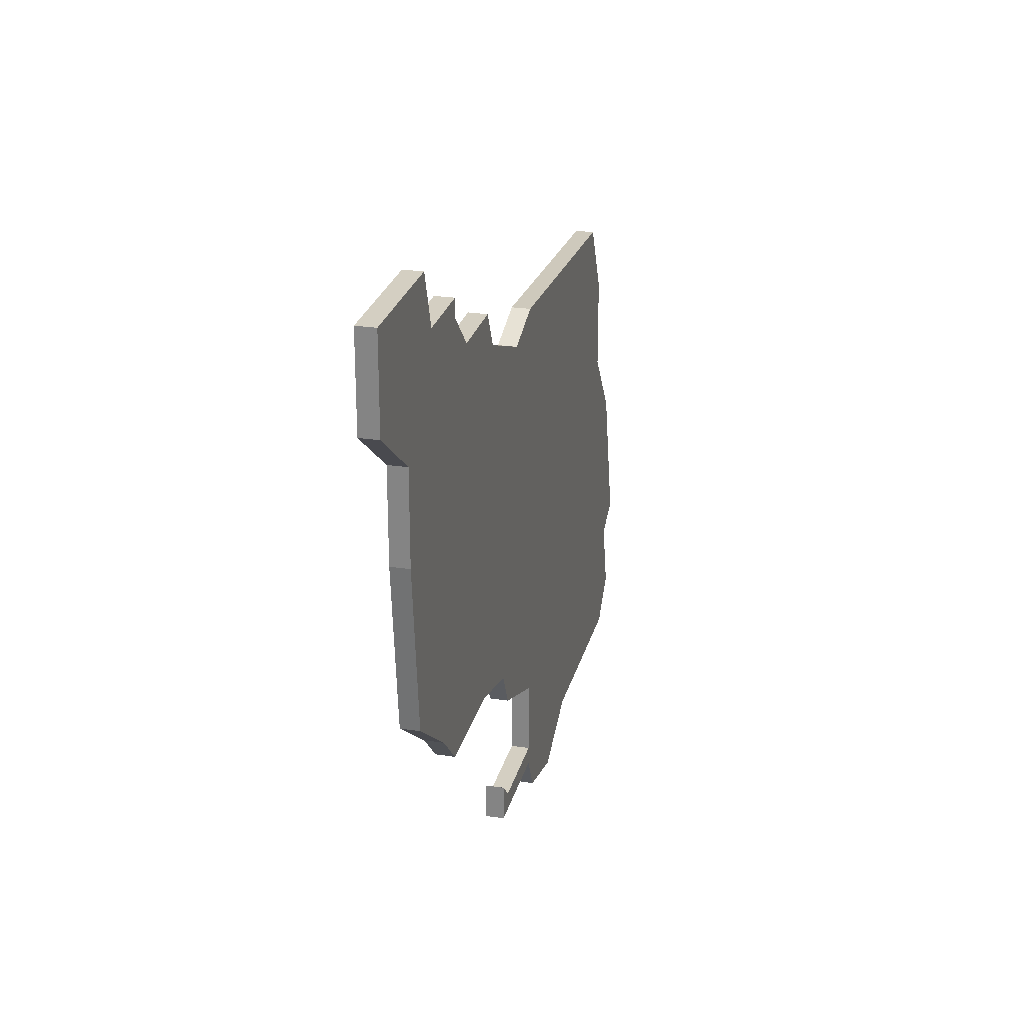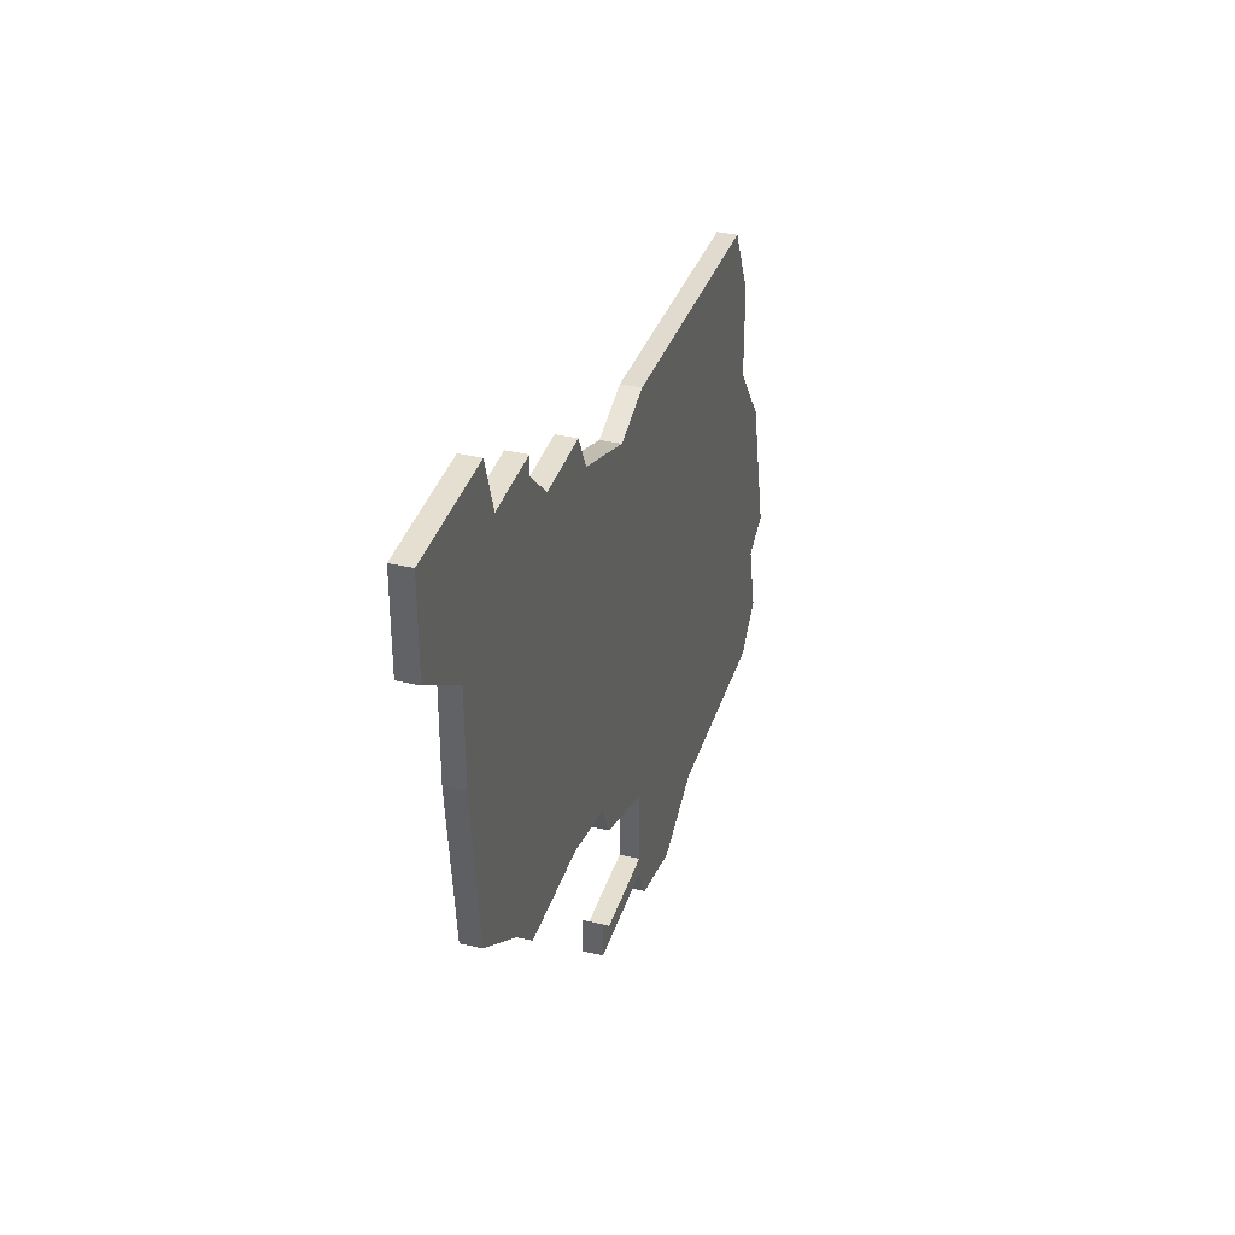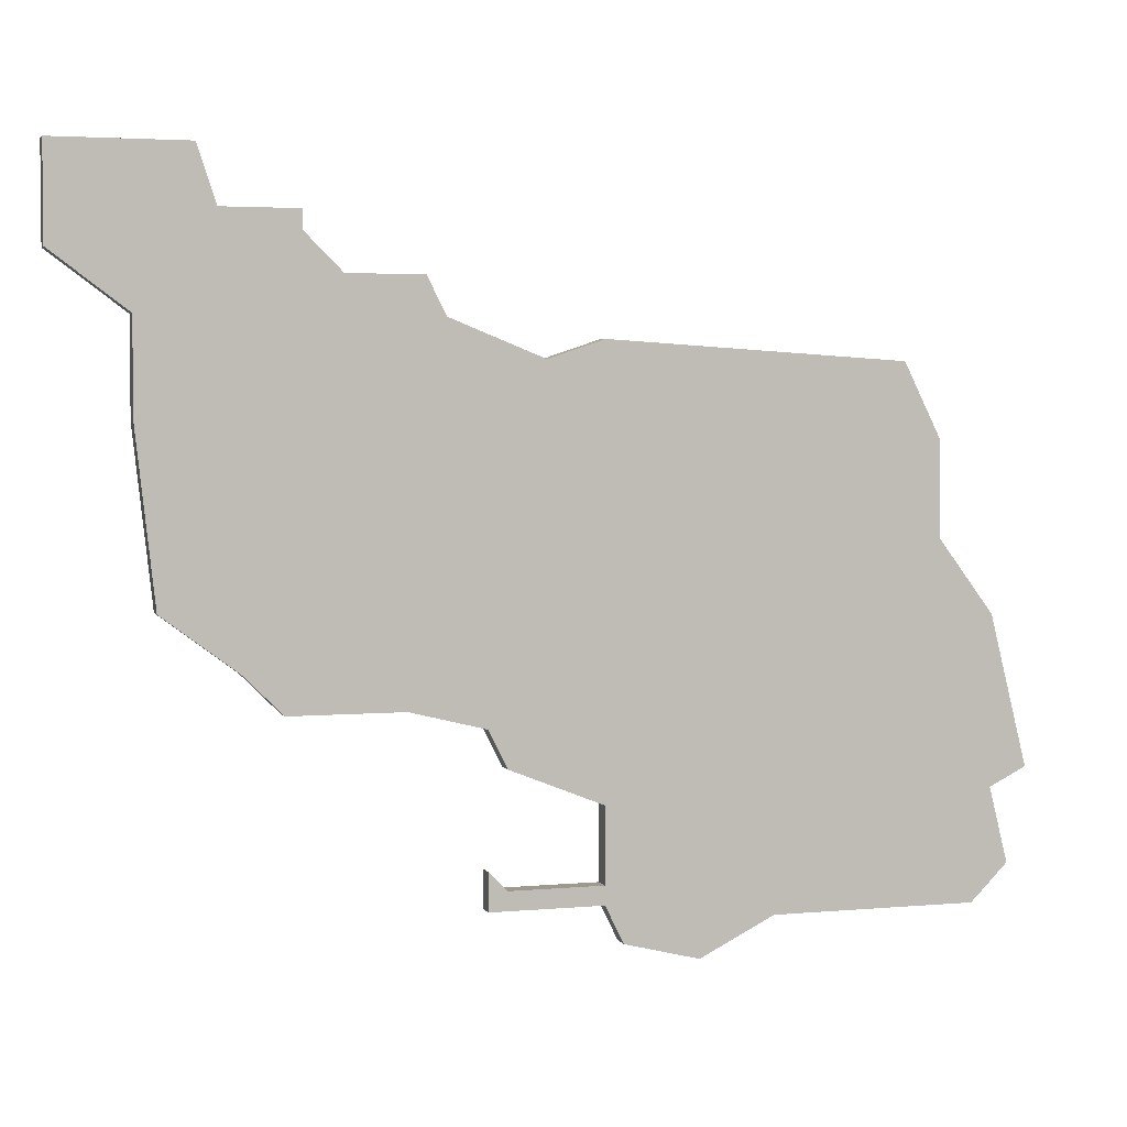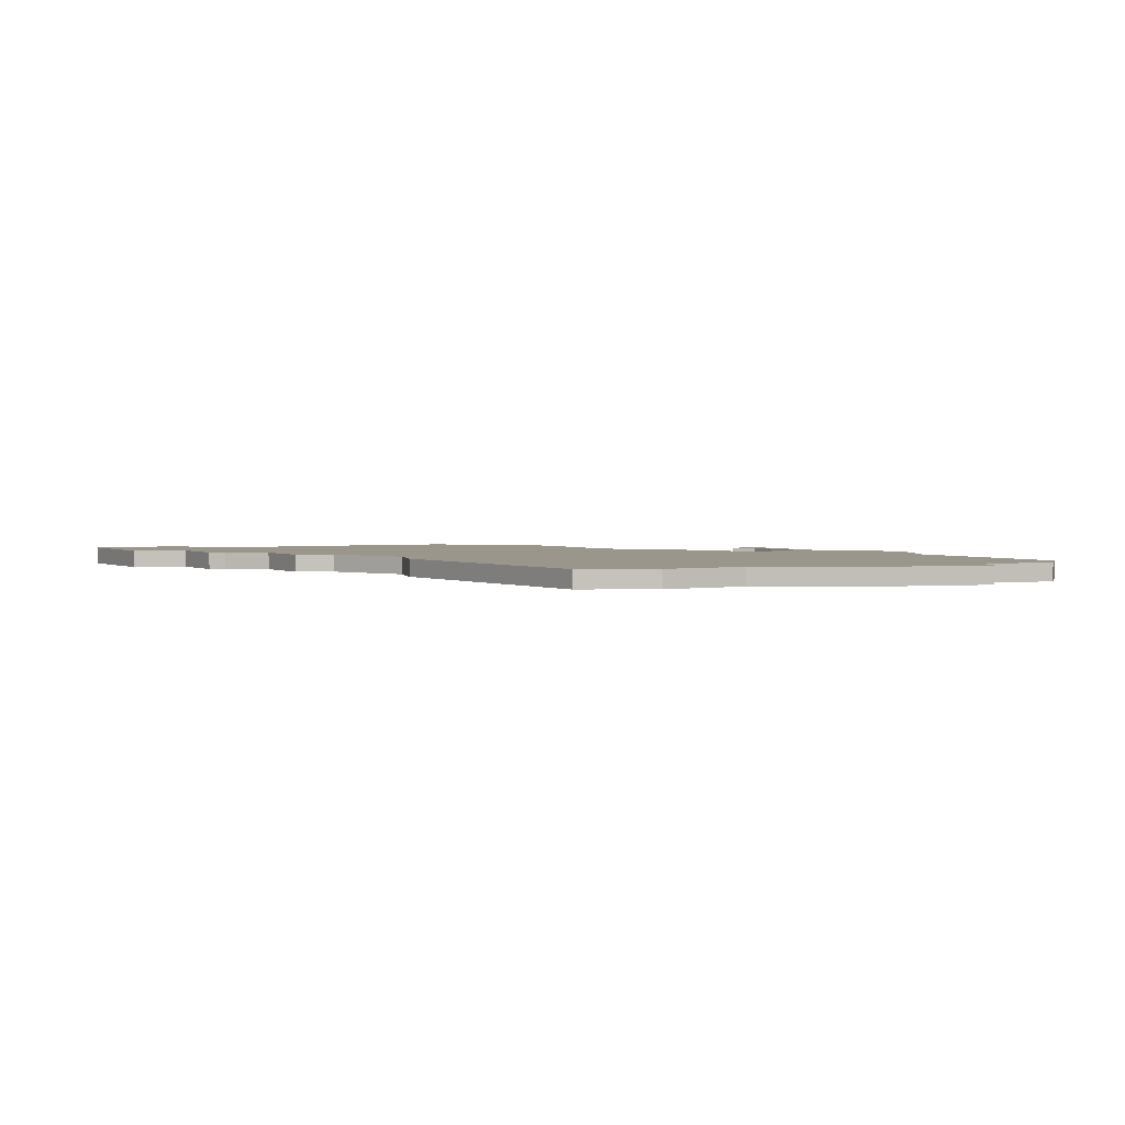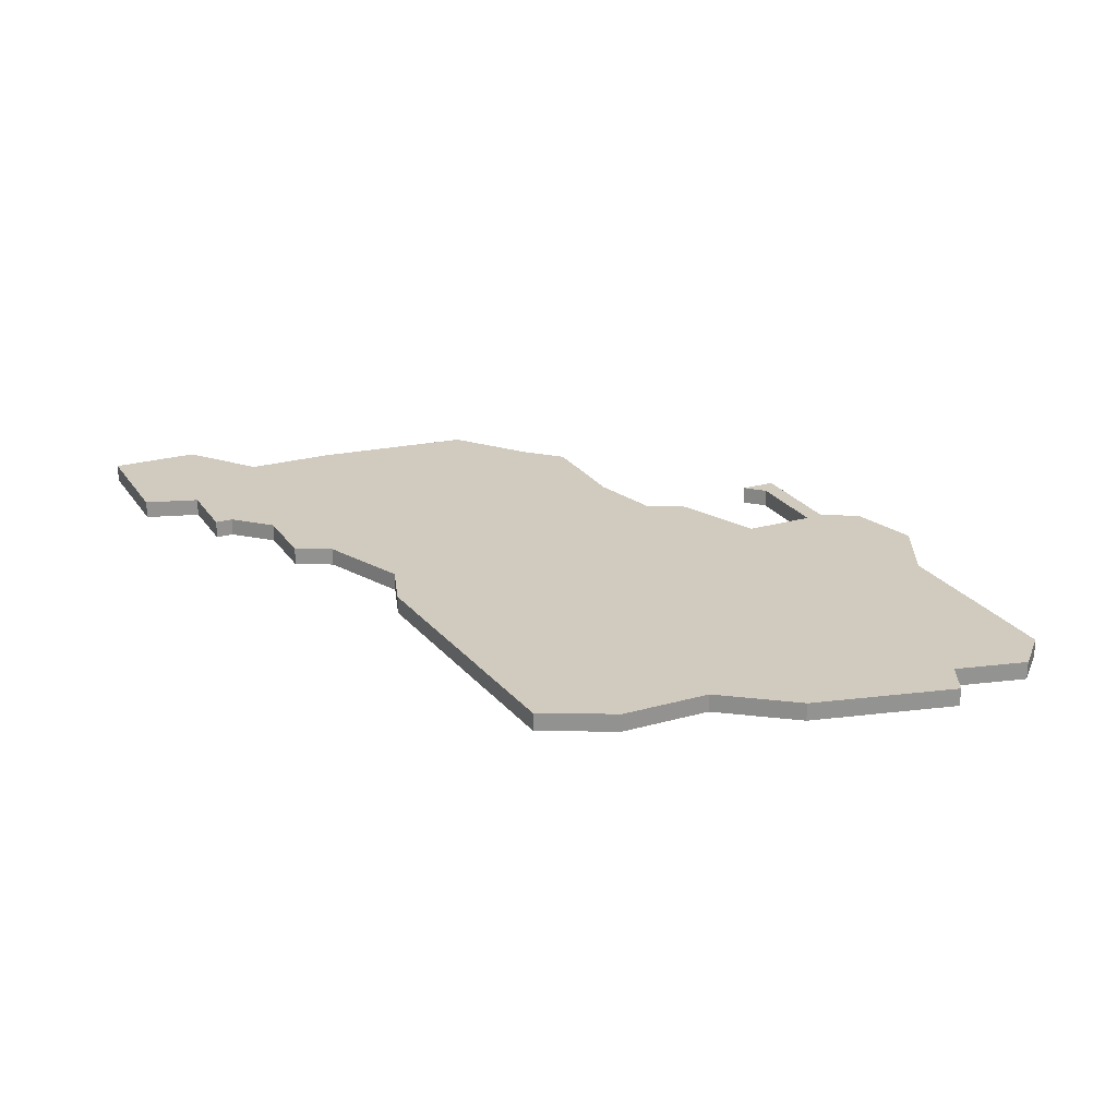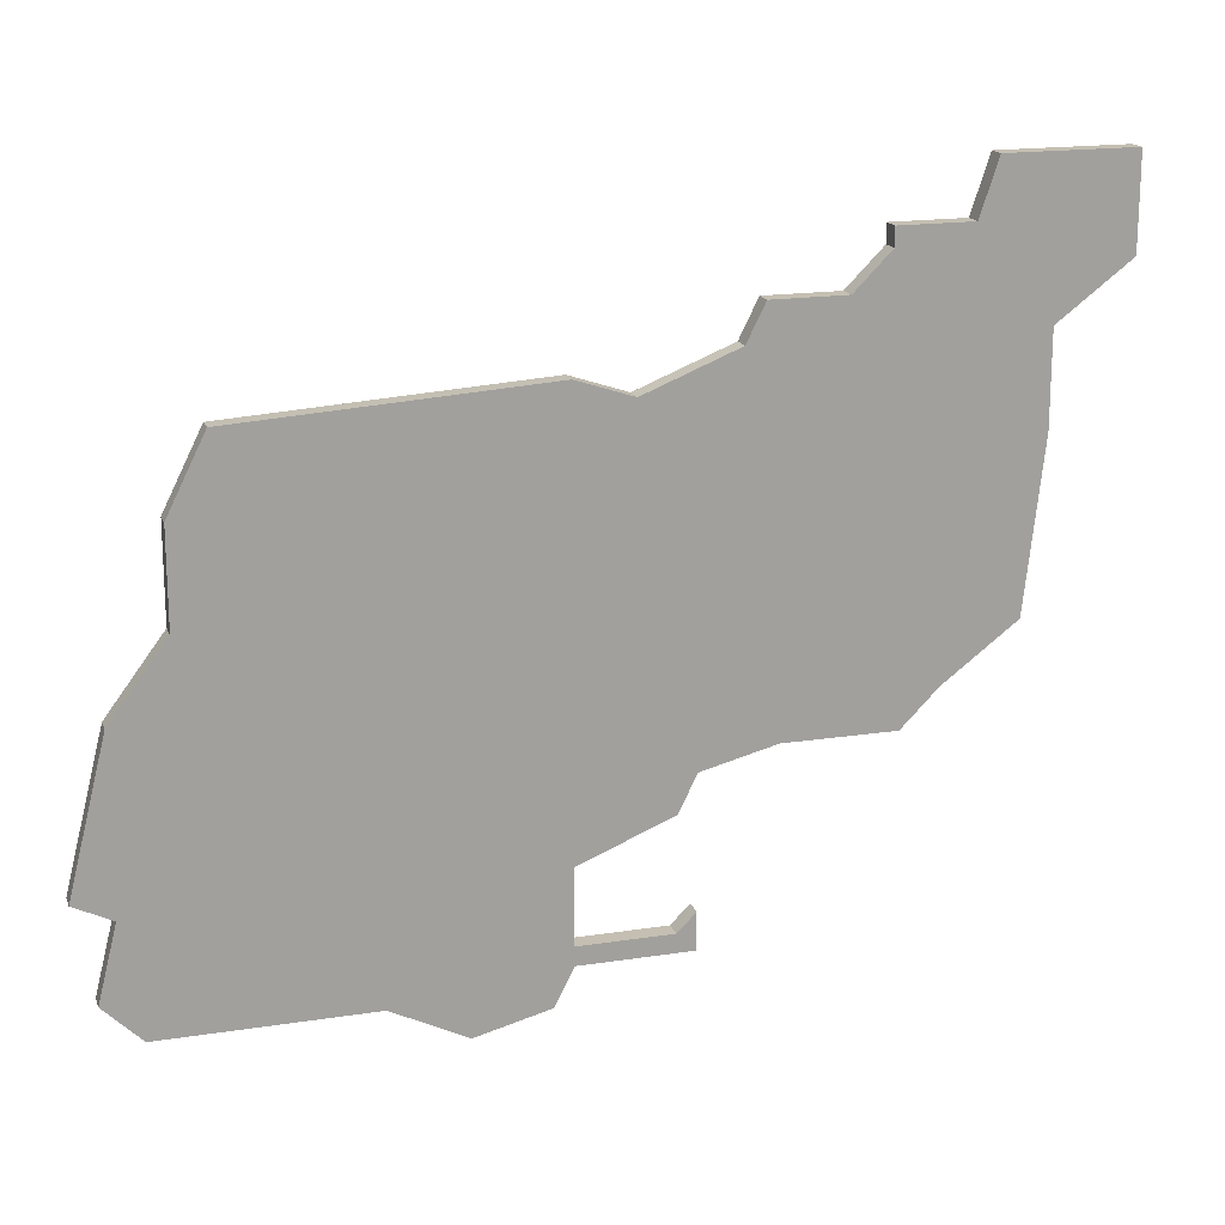
<metadata>
{"format":"obj","ext":"obj","renderer":"f3d","projection":"perspective","resolution":1024,"background":"white","views":[{"elev":25.6,"azim":103.8,"up":"+Y"},{"elev":36.7,"azim":106.9,"up":"+Y"},{"elev":3.5,"azim":162.9,"up":"+Y"},{"elev":2.3,"azim":-120.4,"up":"+Z"},{"elev":23.6,"azim":-115.5,"up":"+Z"},{"elev":17.6,"azim":-17.0,"up":"+Y"}]}
</metadata>
<code>
v 2792 -515 0
v 2790 -519 0
v 2790 -524 0
v 2787 -528 0
v 2785 -536 0
v 2787 -537 0
v 2786 -541 0
v 2788 -543 0
v 2789 -543 0
v 2799 -543 0
v 2803 -545 0
v 2807 -544 0
v 2808 -542 0
v 2814 -542 0
v 2814 -540 0
v 2813 -541 0
v 2808 -541 0
v 2808 -537 0
v 2813 -535 0
v 2814 -533 0
v 2818 -532 0
v 2824 -532 0
v 2826 -530 0
v 2830 -527 0
v 2831 -518 0
v 2831 -513 0
v 2835 -510 0
v 2835 -505 0
v 2829 -505 0
v 2828 -505 0
v 2827 -508 0
v 2823 -508 0
v 2823 -509 0
v 2821 -511 0
v 2817 -511 0
v 2816 -513 0
v 2811 -515 0
v 2808 -514 0
v 2792 -515 1
v 2790 -519 1
v 2790 -524 1
v 2787 -528 1
v 2785 -536 1
v 2787 -537 1
v 2786 -541 1
v 2788 -543 1
v 2789 -543 1
v 2799 -543 1
v 2803 -545 1
v 2807 -544 1
v 2808 -542 1
v 2814 -542 1
v 2814 -540 1
v 2813 -541 1
v 2808 -541 1
v 2808 -537 1
v 2813 -535 1
v 2814 -533 1
v 2818 -532 1
v 2824 -532 1
v 2826 -530 1
v 2830 -527 1
v 2831 -518 1
v 2831 -513 1
v 2835 -510 1
v 2835 -505 1
v 2829 -505 1
v 2828 -505 1
v 2827 -508 1
v 2823 -508 1
v 2823 -509 1
v 2821 -511 1
v 2817 -511 1
v 2816 -513 1
v 2811 -515 1
v 2808 -514 1
f 2 1 38
f 5 4 3
f 8 7 6
f 12 11 10
f 16 15 14
f 20 19 18
f 23 22 21
f 25 24 23
f 28 27 26
f 31 30 29
f 33 32 31
f 36 35 34
f 2 38 37
f 6 5 3
f 9 8 6
f 13 12 10
f 16 14 13
f 25 23 21
f 29 28 26
f 34 33 31
f 3 2 37
f 9 6 3
f 13 10 9
f 17 16 13
f 25 21 20
f 29 26 25
f 3 37 36
f 13 9 3
f 25 20 18
f 31 29 25
f 3 36 34
f 17 13 3
f 31 25 18
f 18 17 3
f 34 31 18
f 18 3 34
f 76 39 40
f 41 42 43
f 44 45 46
f 48 49 50
f 52 53 54
f 56 57 58
f 59 60 61
f 61 62 63
f 64 65 66
f 67 68 69
f 69 70 71
f 72 73 74
f 75 76 40
f 41 43 44
f 44 46 47
f 48 50 51
f 51 52 54
f 59 61 63
f 64 66 67
f 69 71 72
f 75 40 41
f 41 44 47
f 47 48 51
f 51 54 55
f 58 59 63
f 63 64 67
f 74 75 41
f 41 47 51
f 56 58 63
f 63 67 69
f 72 74 41
f 41 51 55
f 56 63 69
f 41 55 56
f 56 69 72
f 72 41 56
f 40 39 2
f 2 39 1
f 41 40 3
f 3 40 2
f 42 41 4
f 4 41 3
f 43 42 5
f 5 42 4
f 44 43 6
f 6 43 5
f 45 44 7
f 7 44 6
f 46 45 8
f 8 45 7
f 47 46 9
f 9 46 8
f 48 47 10
f 10 47 9
f 49 48 11
f 11 48 10
f 50 49 12
f 12 49 11
f 51 50 13
f 13 50 12
f 52 51 14
f 14 51 13
f 53 52 15
f 15 52 14
f 54 53 16
f 16 53 15
f 55 54 17
f 17 54 16
f 56 55 18
f 18 55 17
f 57 56 19
f 19 56 18
f 58 57 20
f 20 57 19
f 59 58 21
f 21 58 20
f 60 59 22
f 22 59 21
f 61 60 23
f 23 60 22
f 62 61 24
f 24 61 23
f 63 62 25
f 25 62 24
f 64 63 26
f 26 63 25
f 65 64 27
f 27 64 26
f 66 65 28
f 28 65 27
f 67 66 29
f 29 66 28
f 68 67 30
f 30 67 29
f 69 68 31
f 31 68 30
f 70 69 32
f 32 69 31
f 71 70 33
f 33 70 32
f 72 71 34
f 34 71 33
f 73 72 35
f 35 72 34
f 74 73 36
f 36 73 35
f 75 74 37
f 37 74 36
f 39 76 1
f 1 76 38
f 76 75 38
f 38 75 37

</code>
